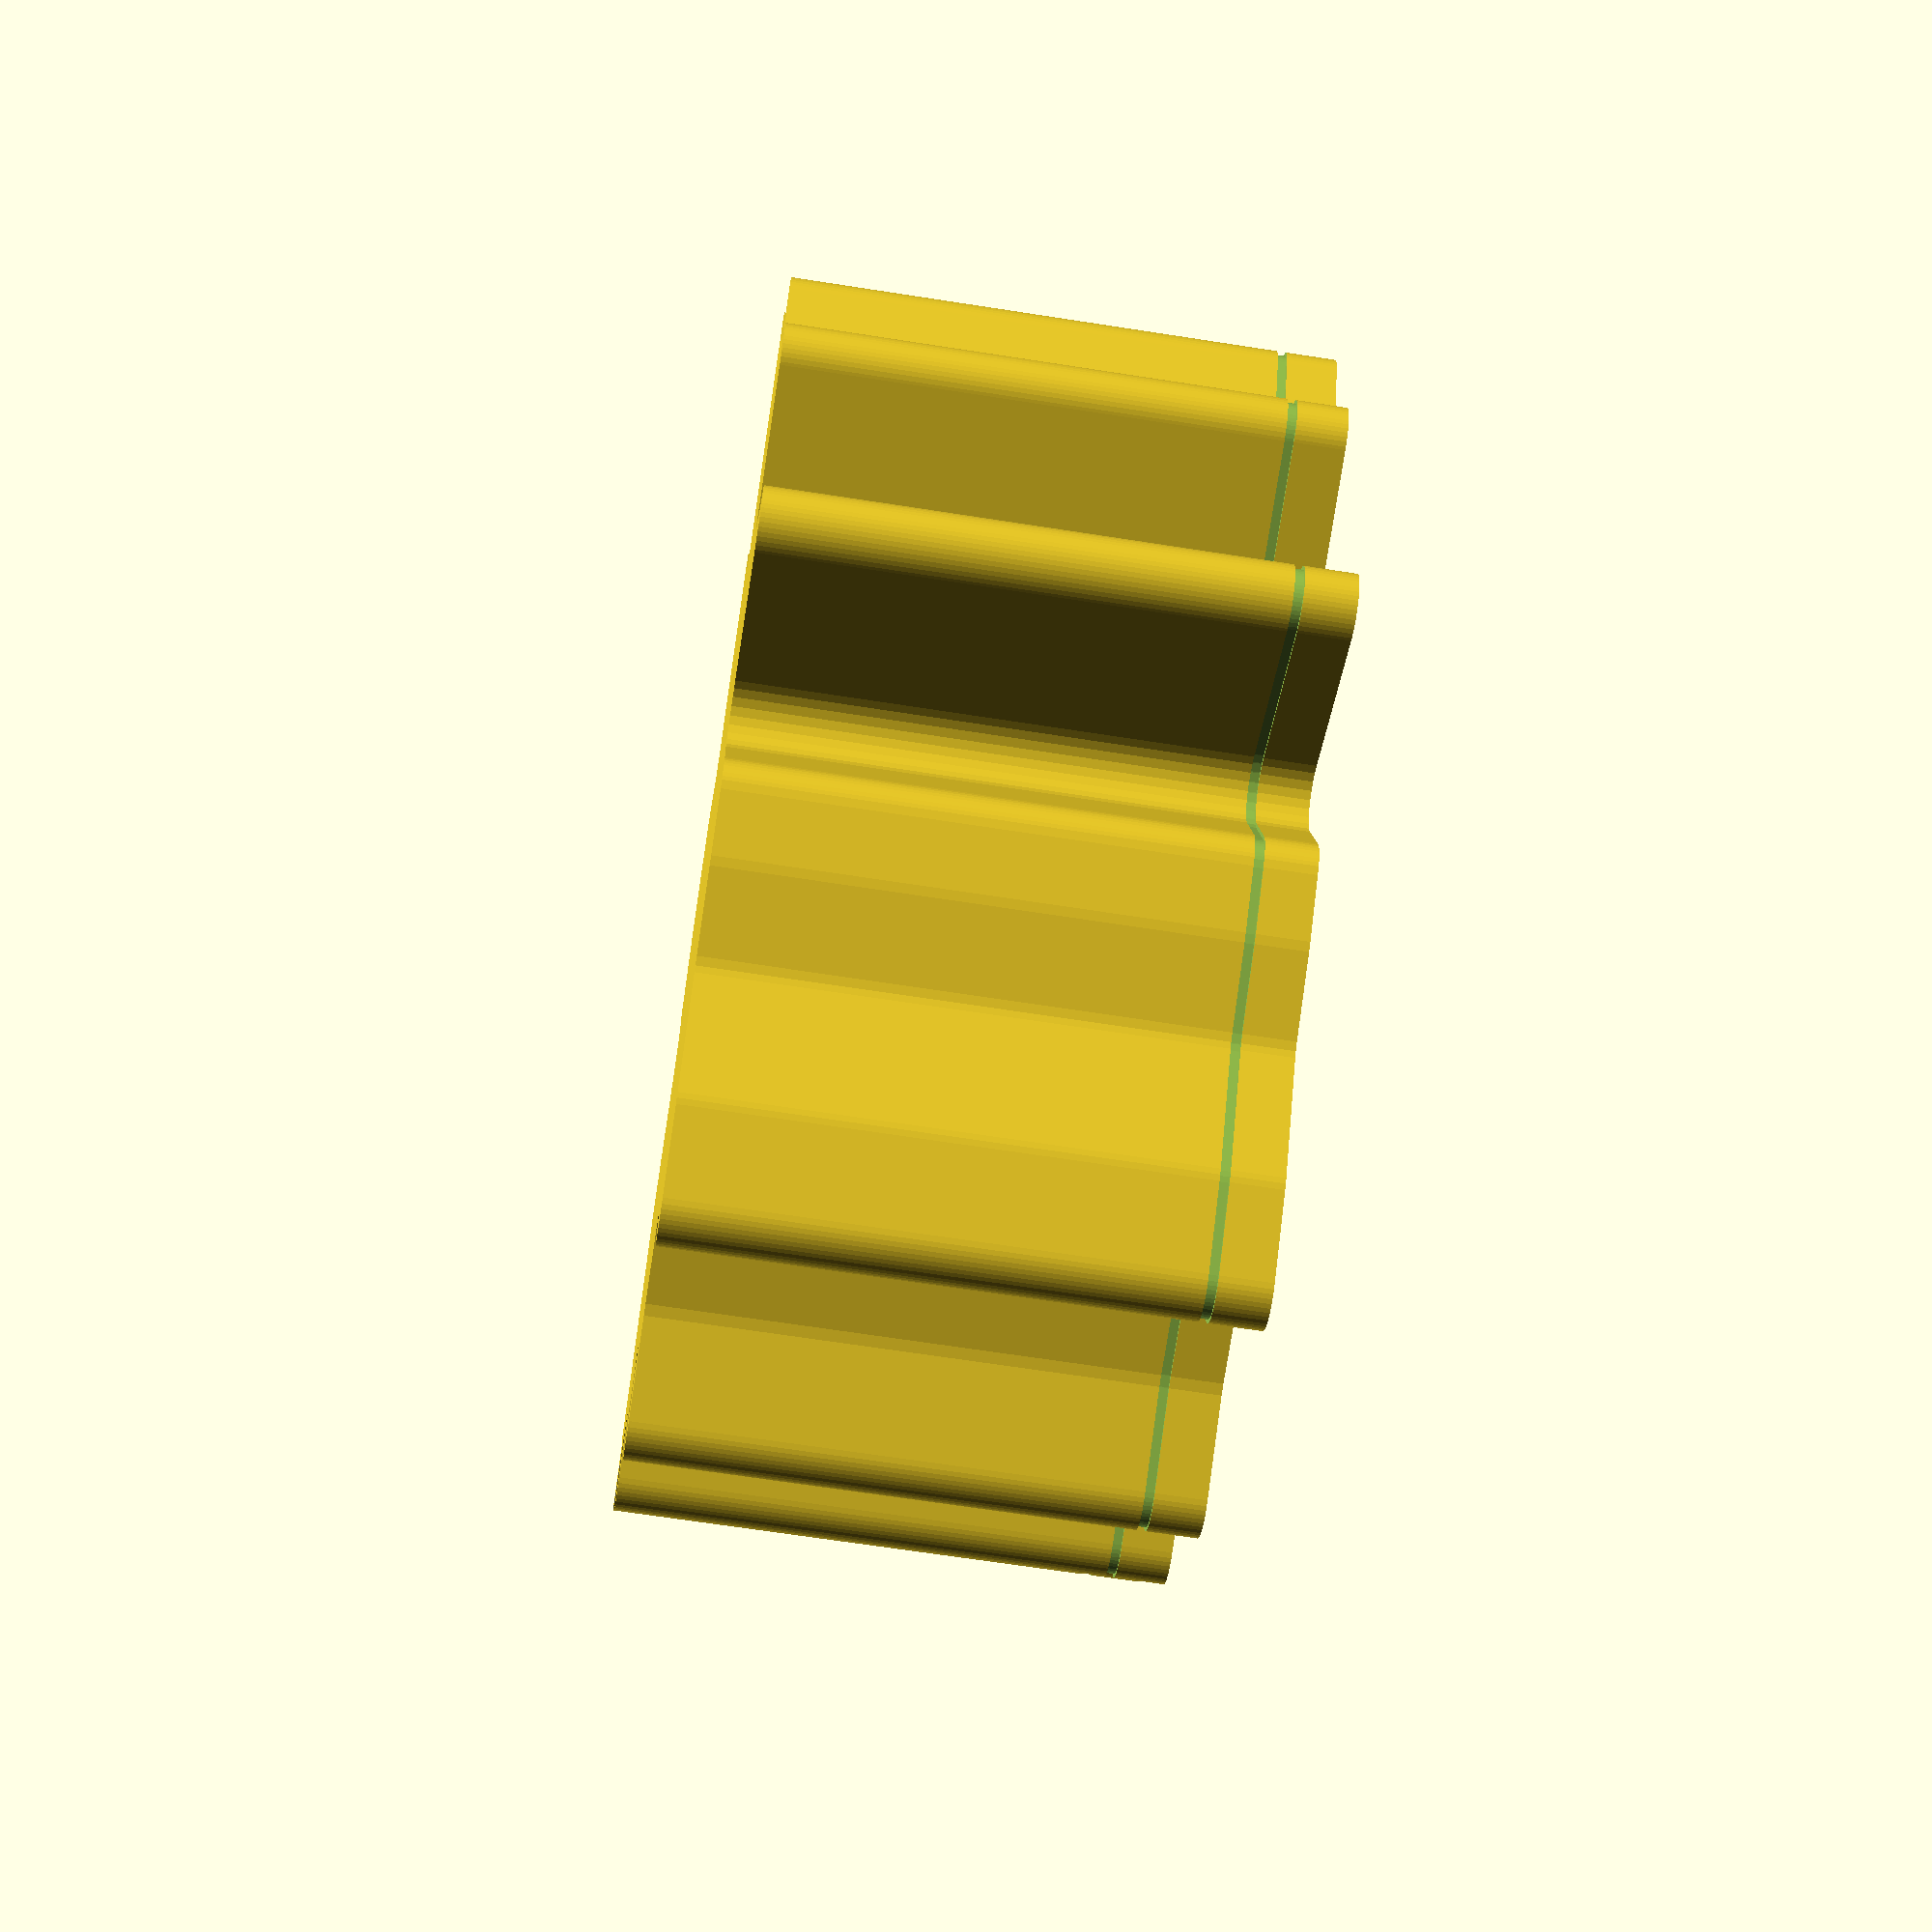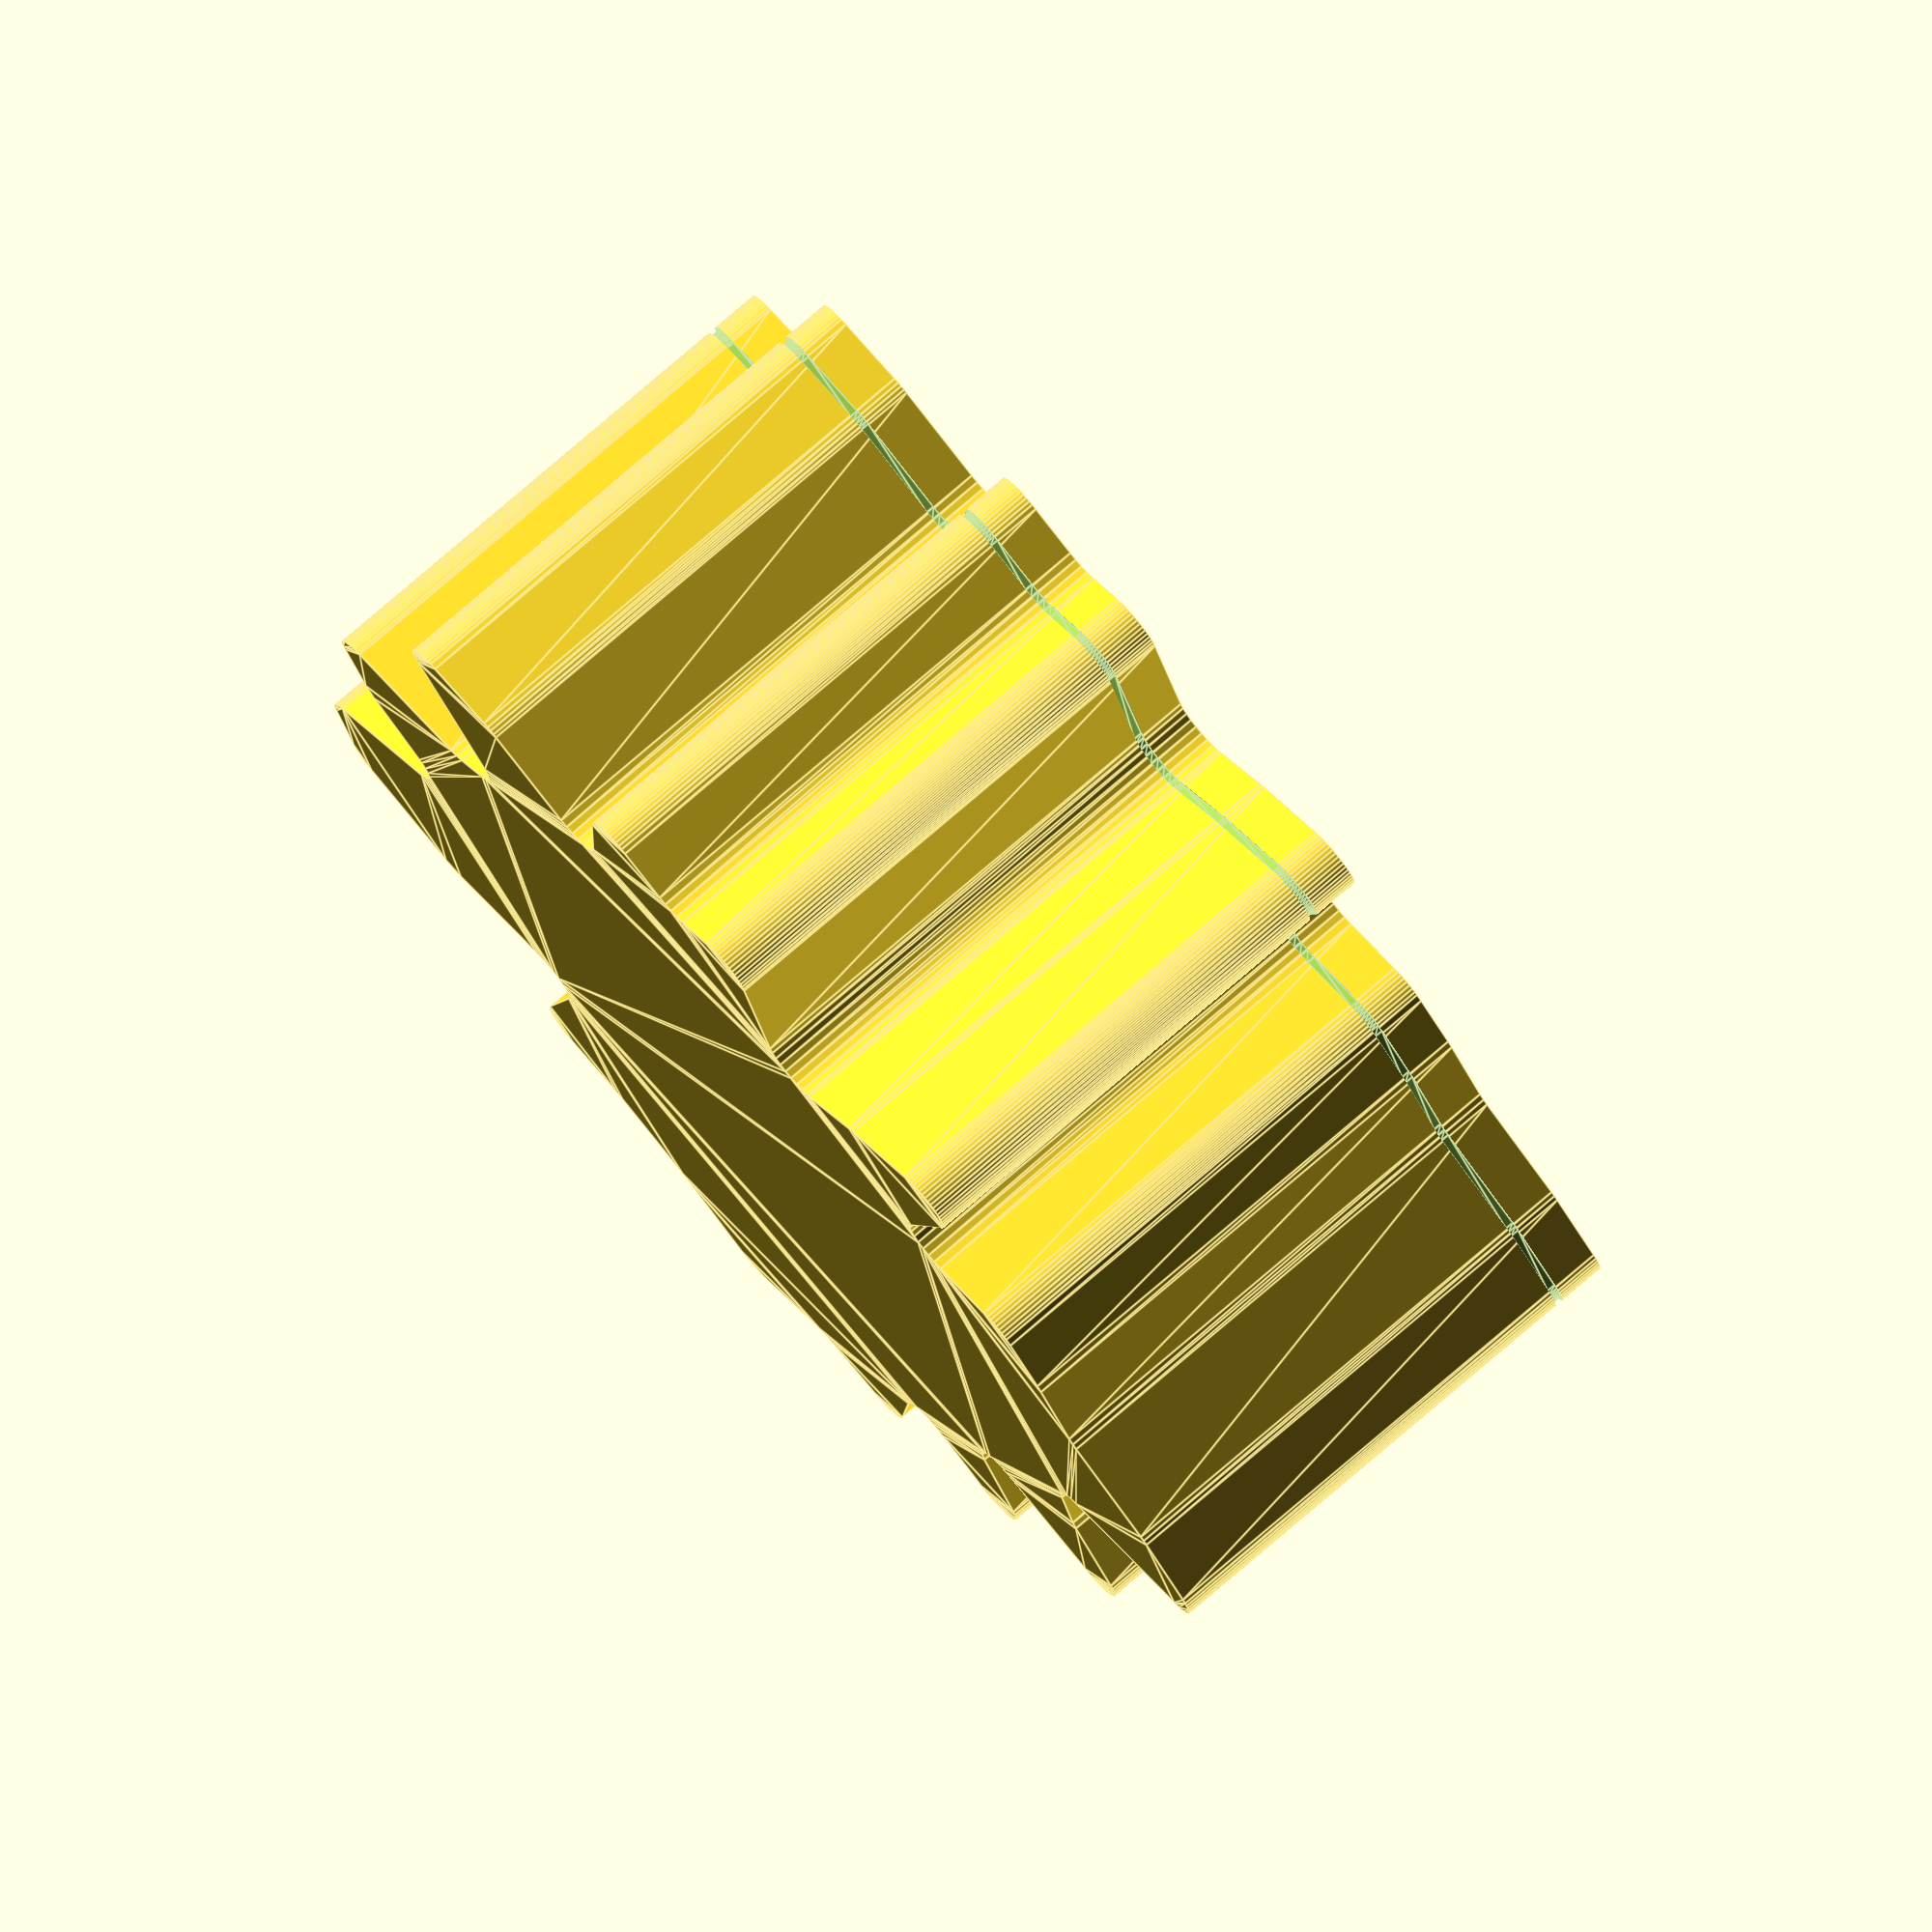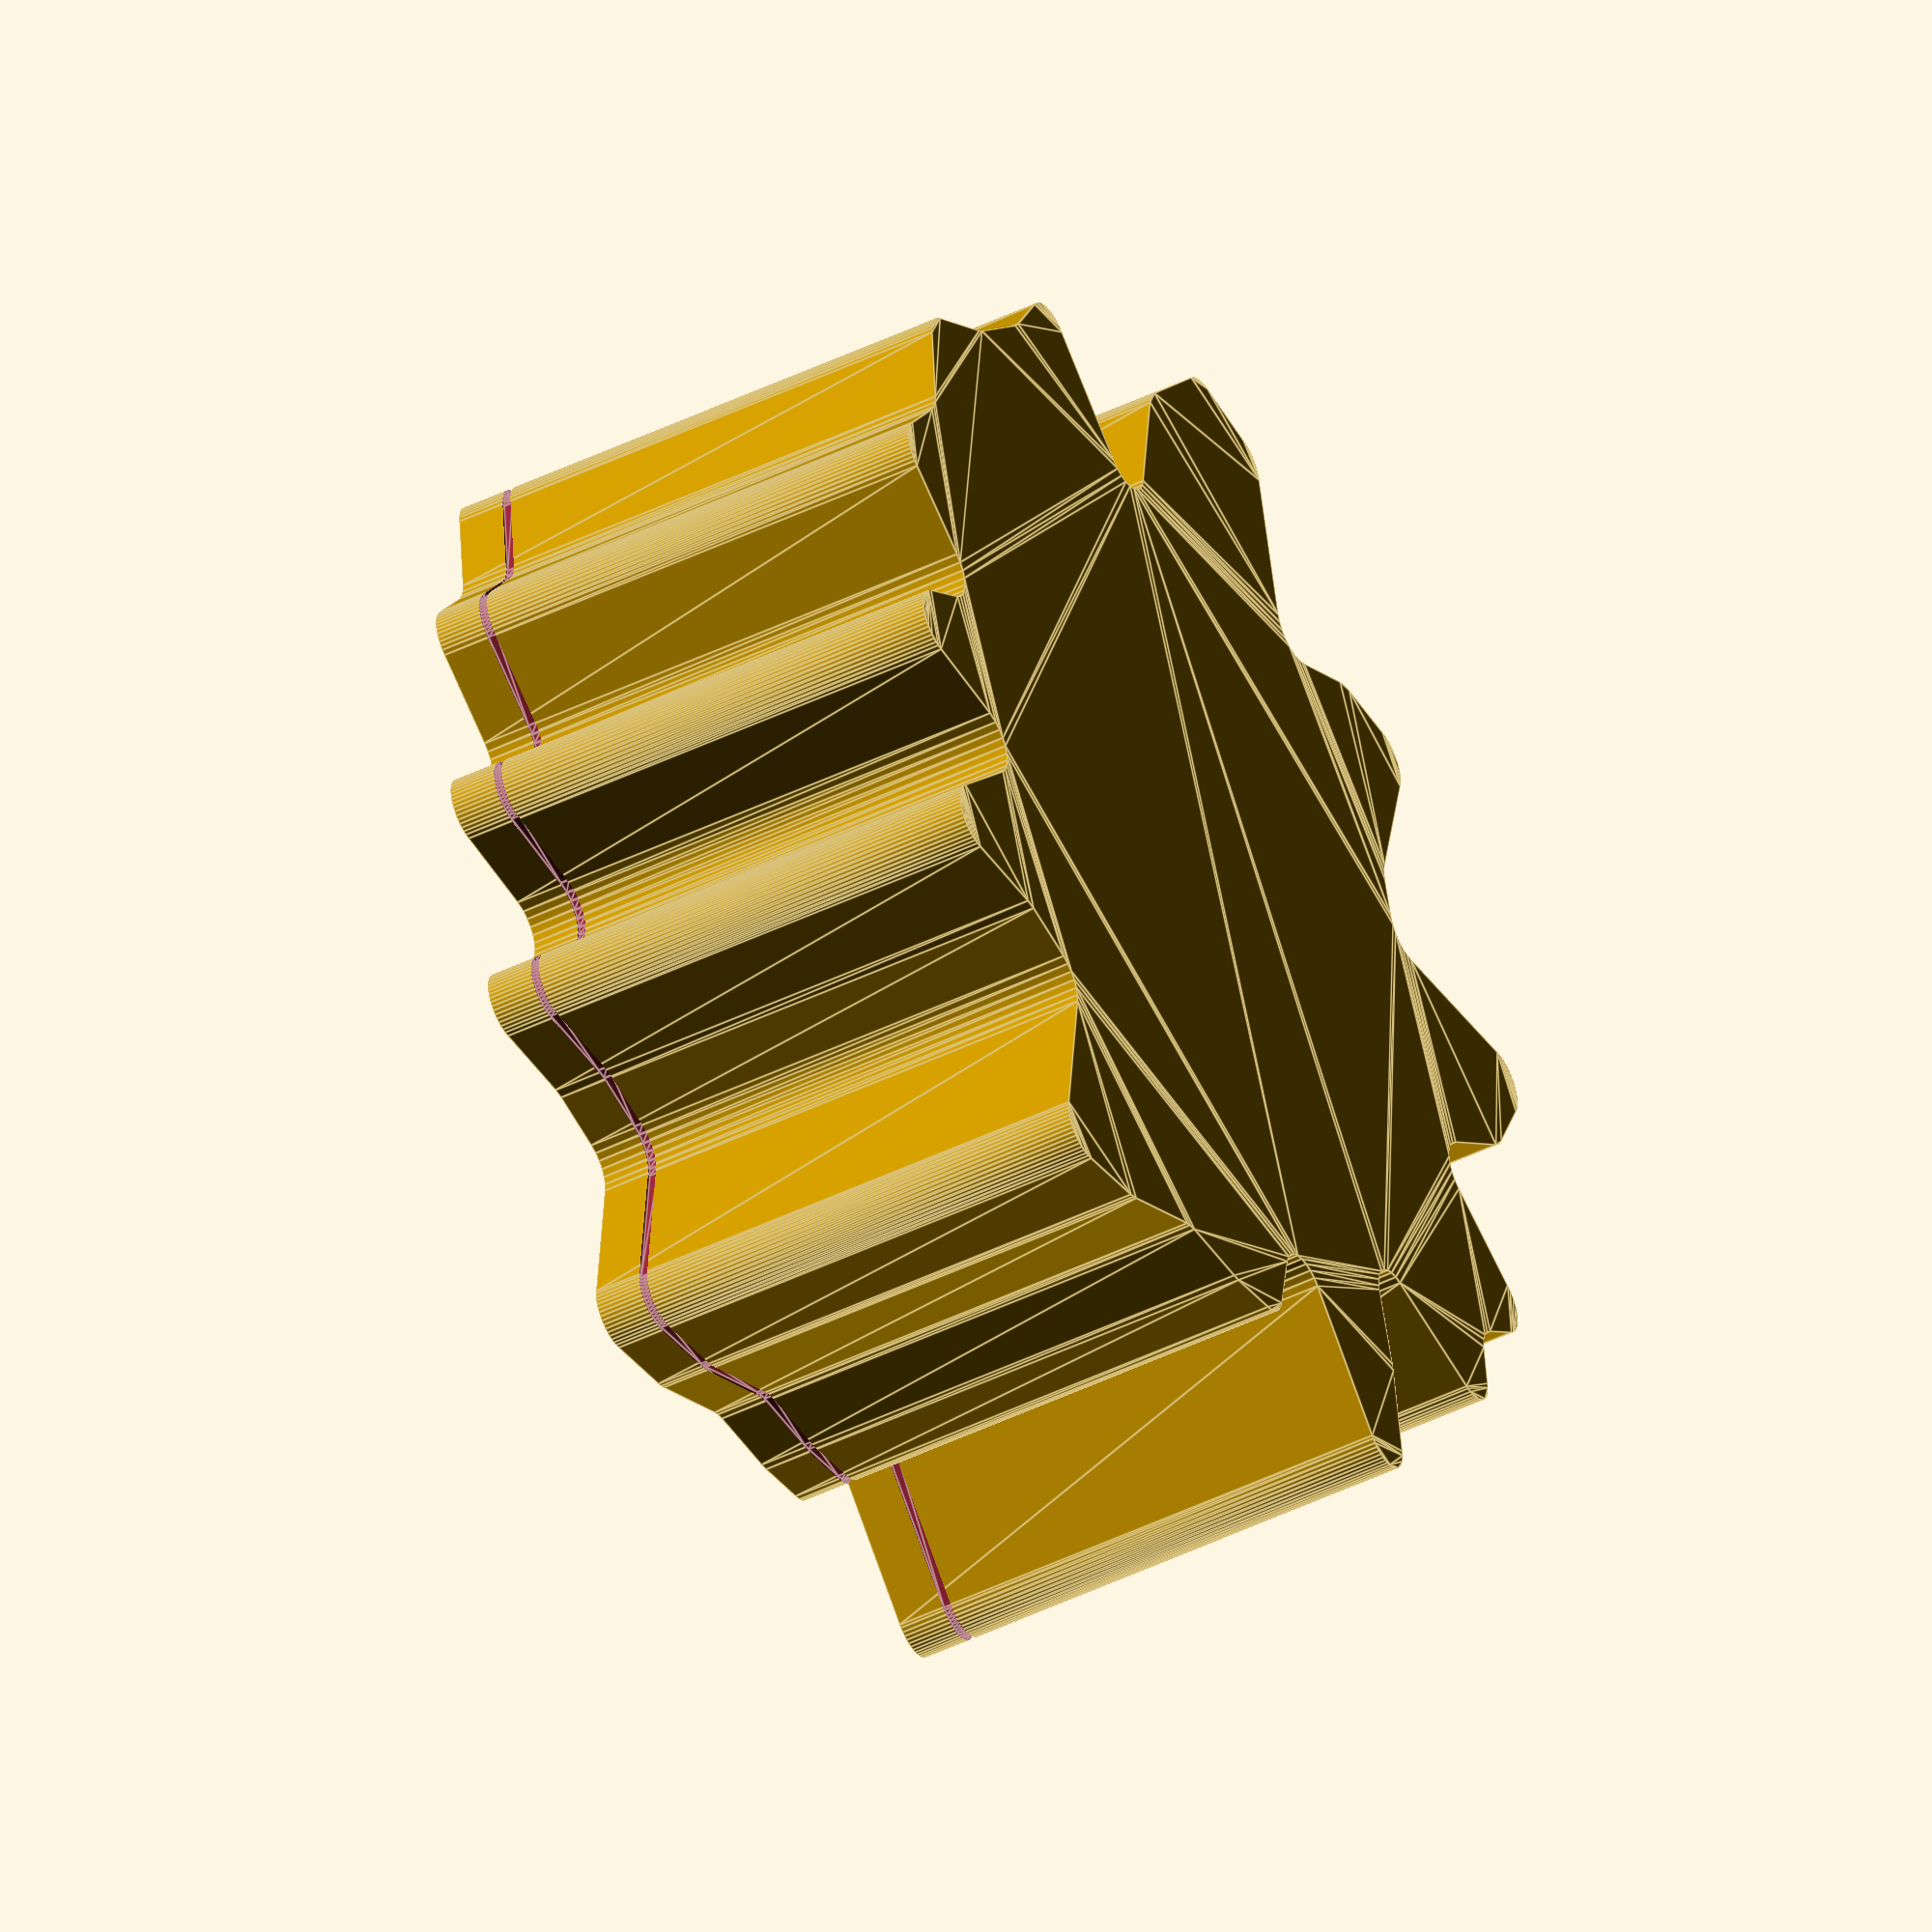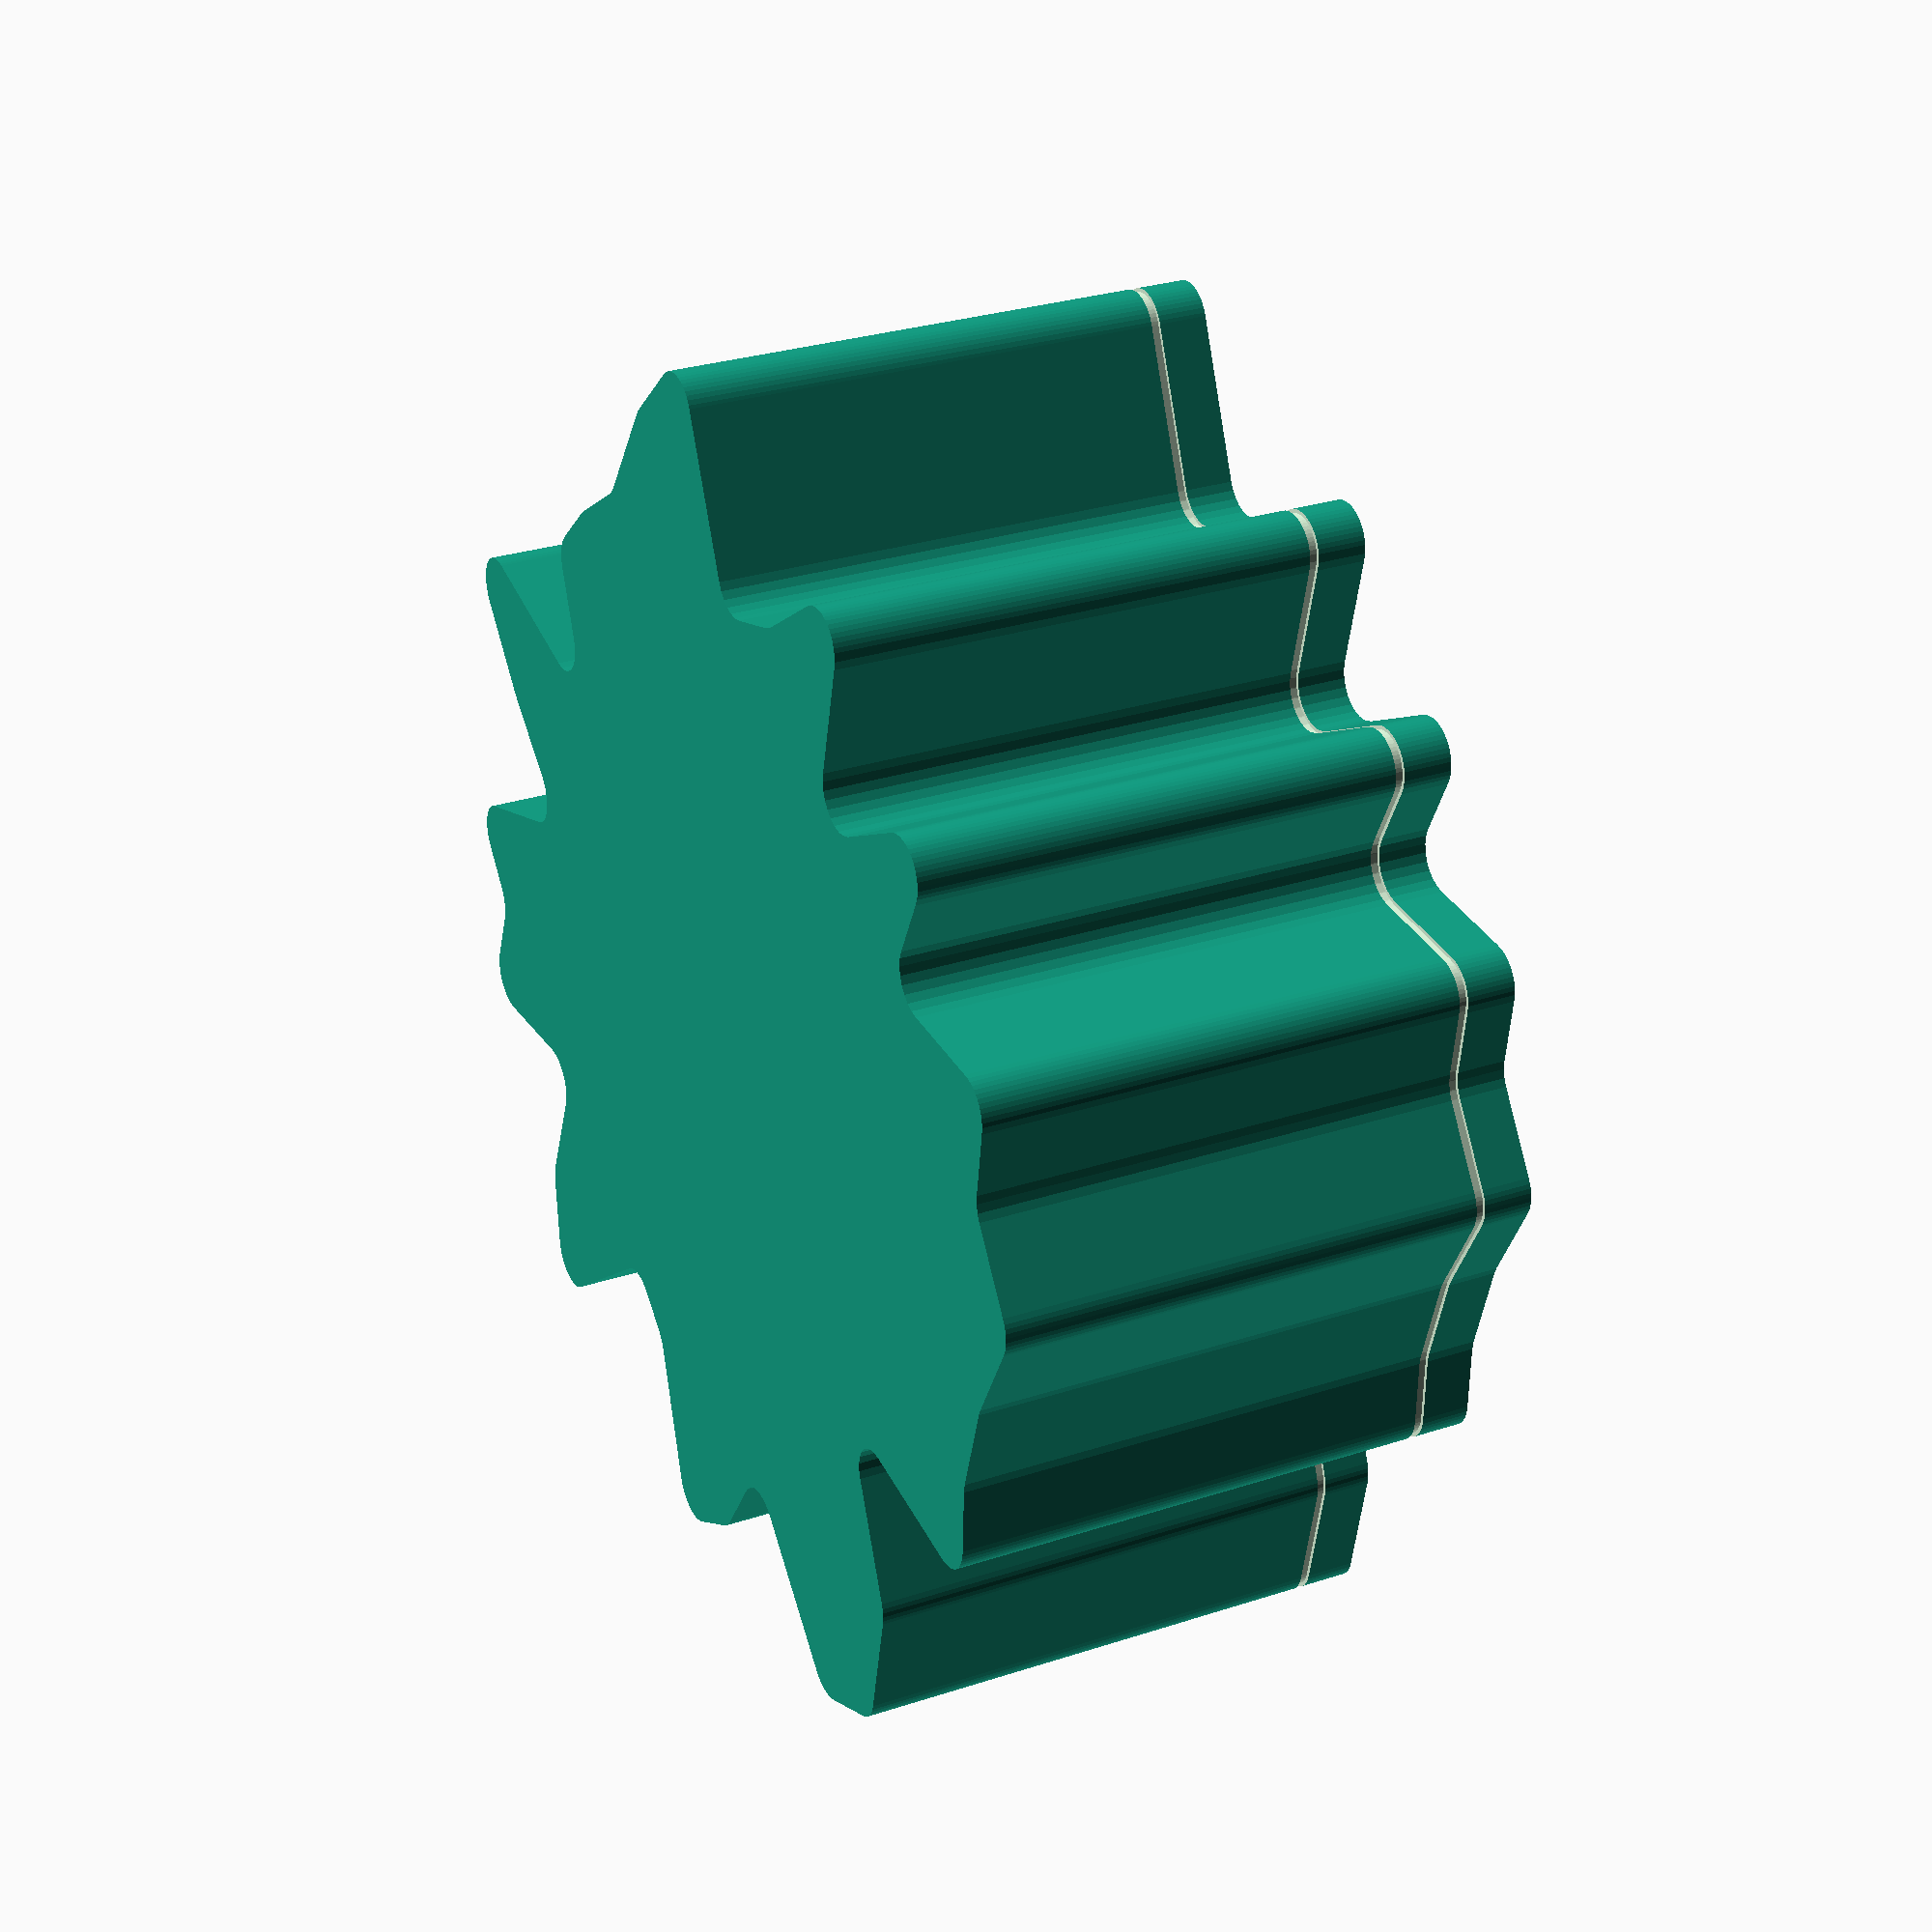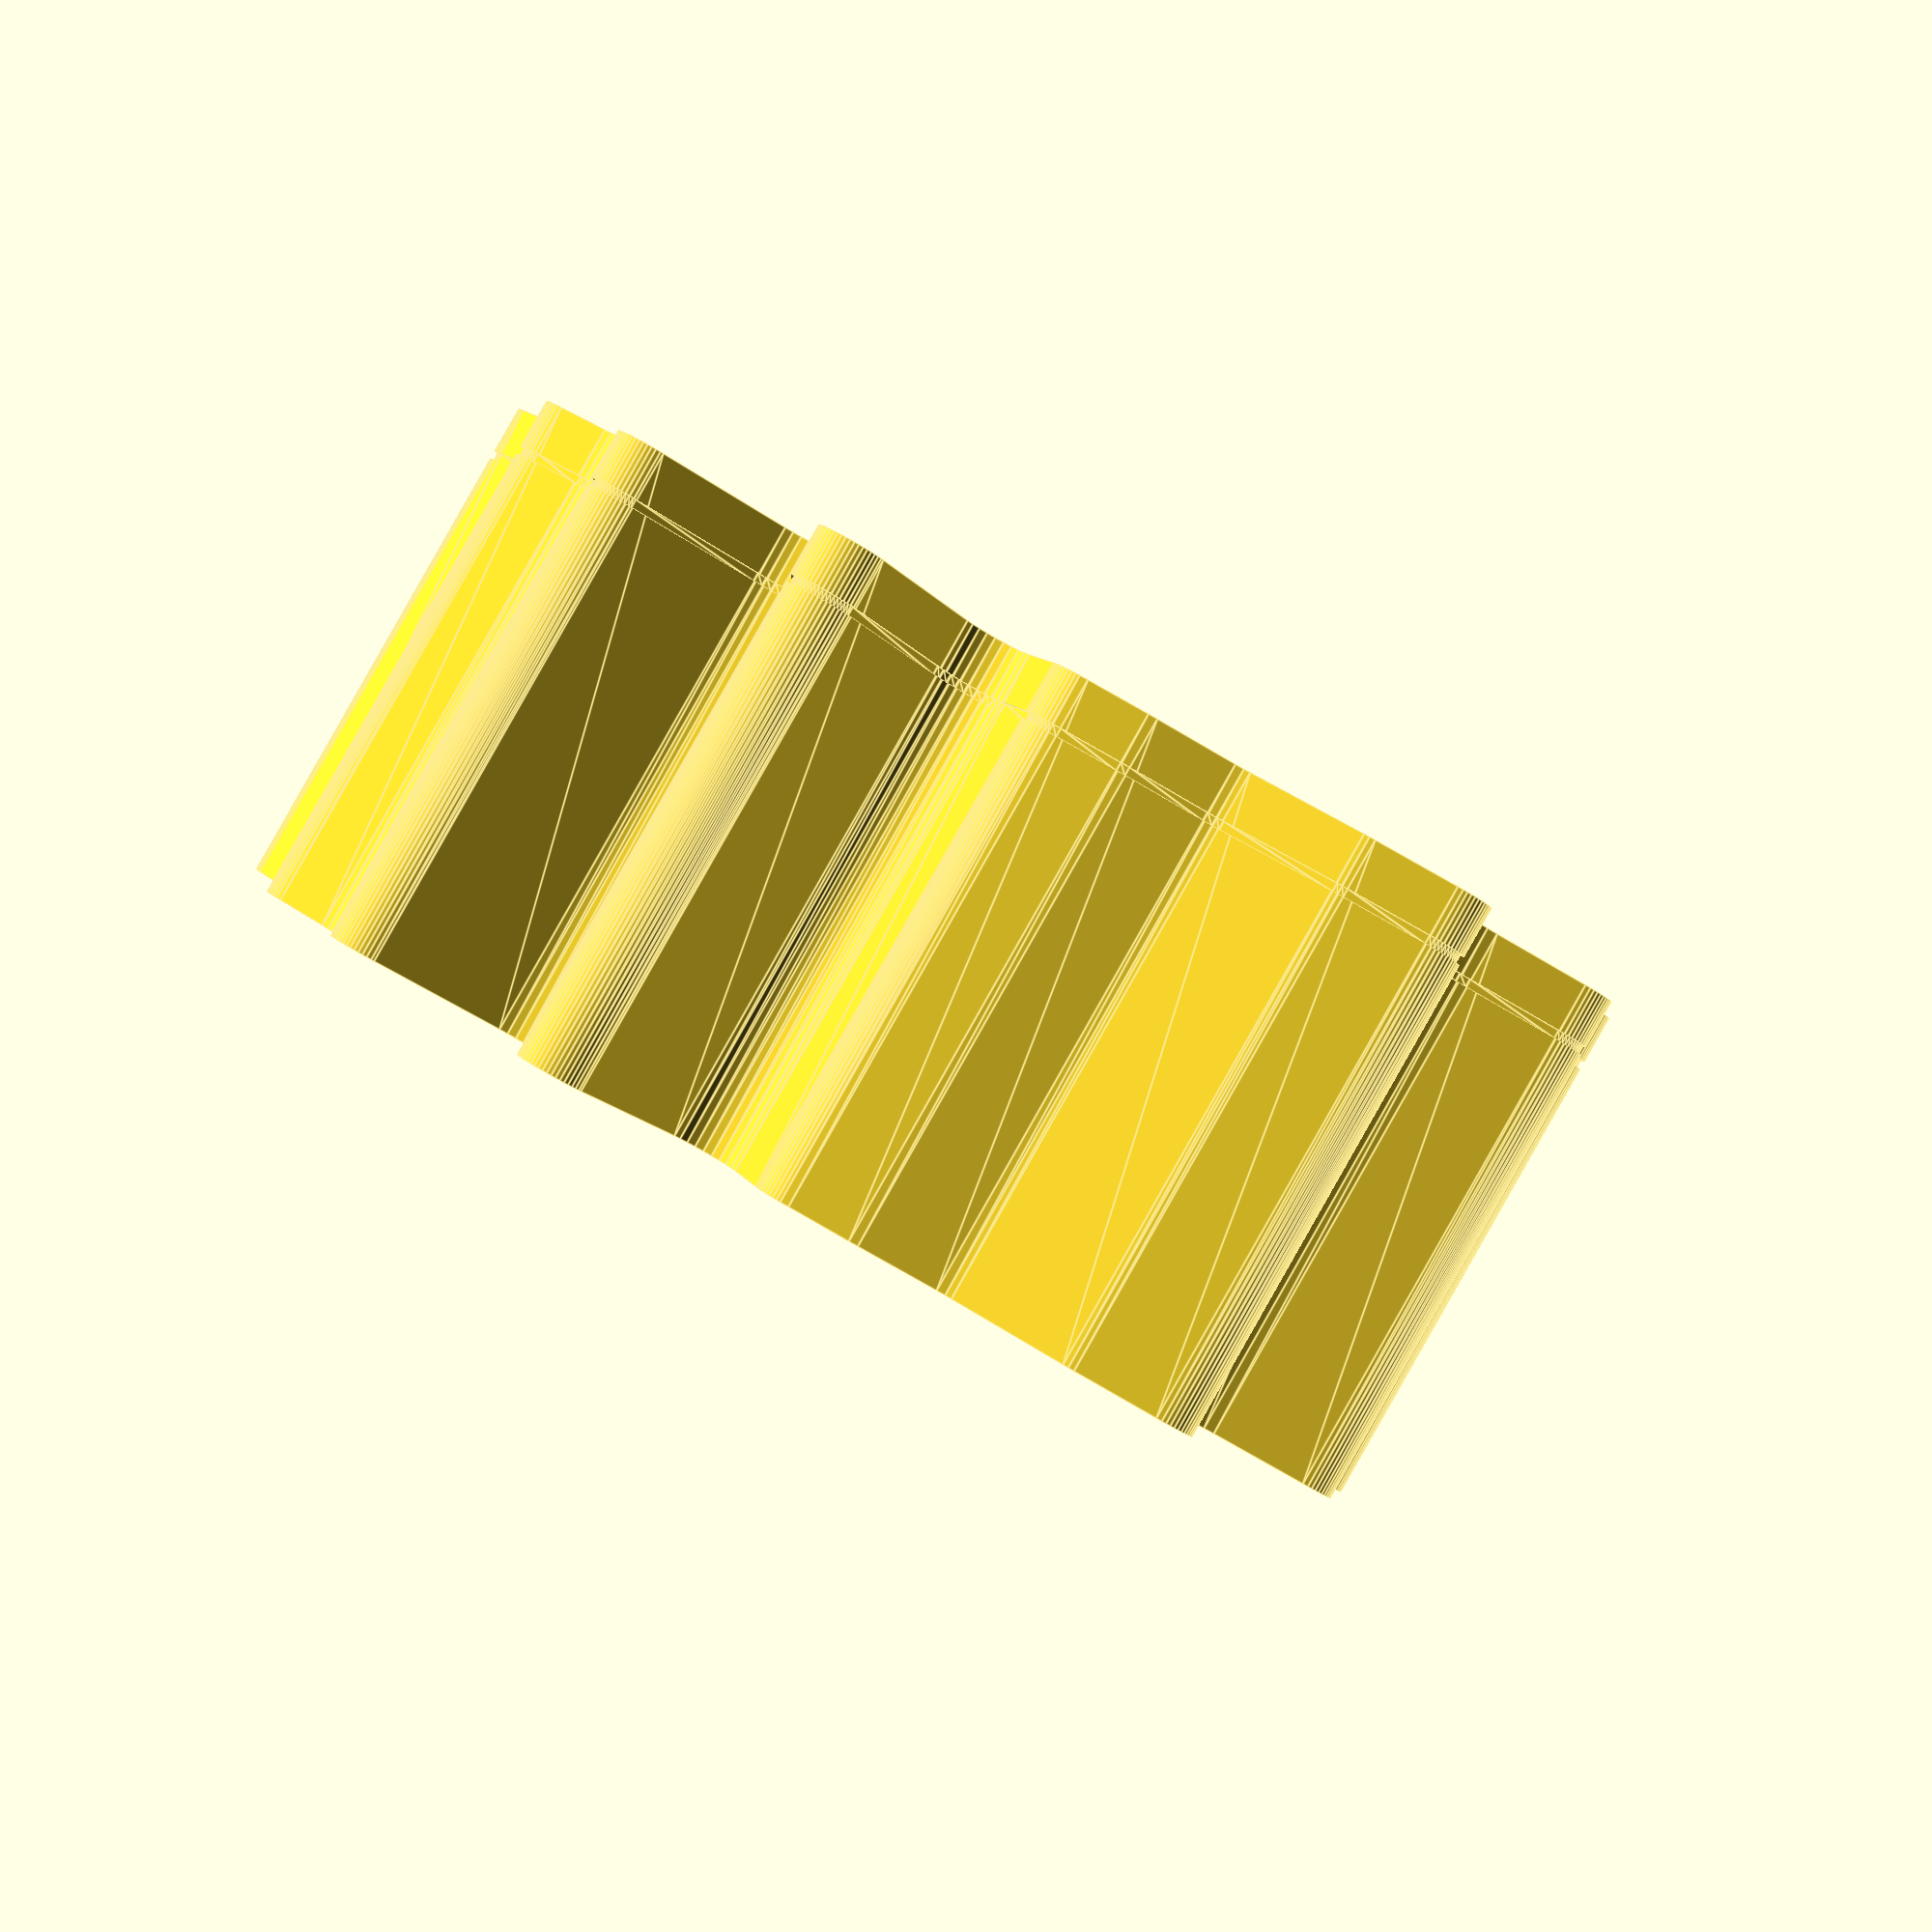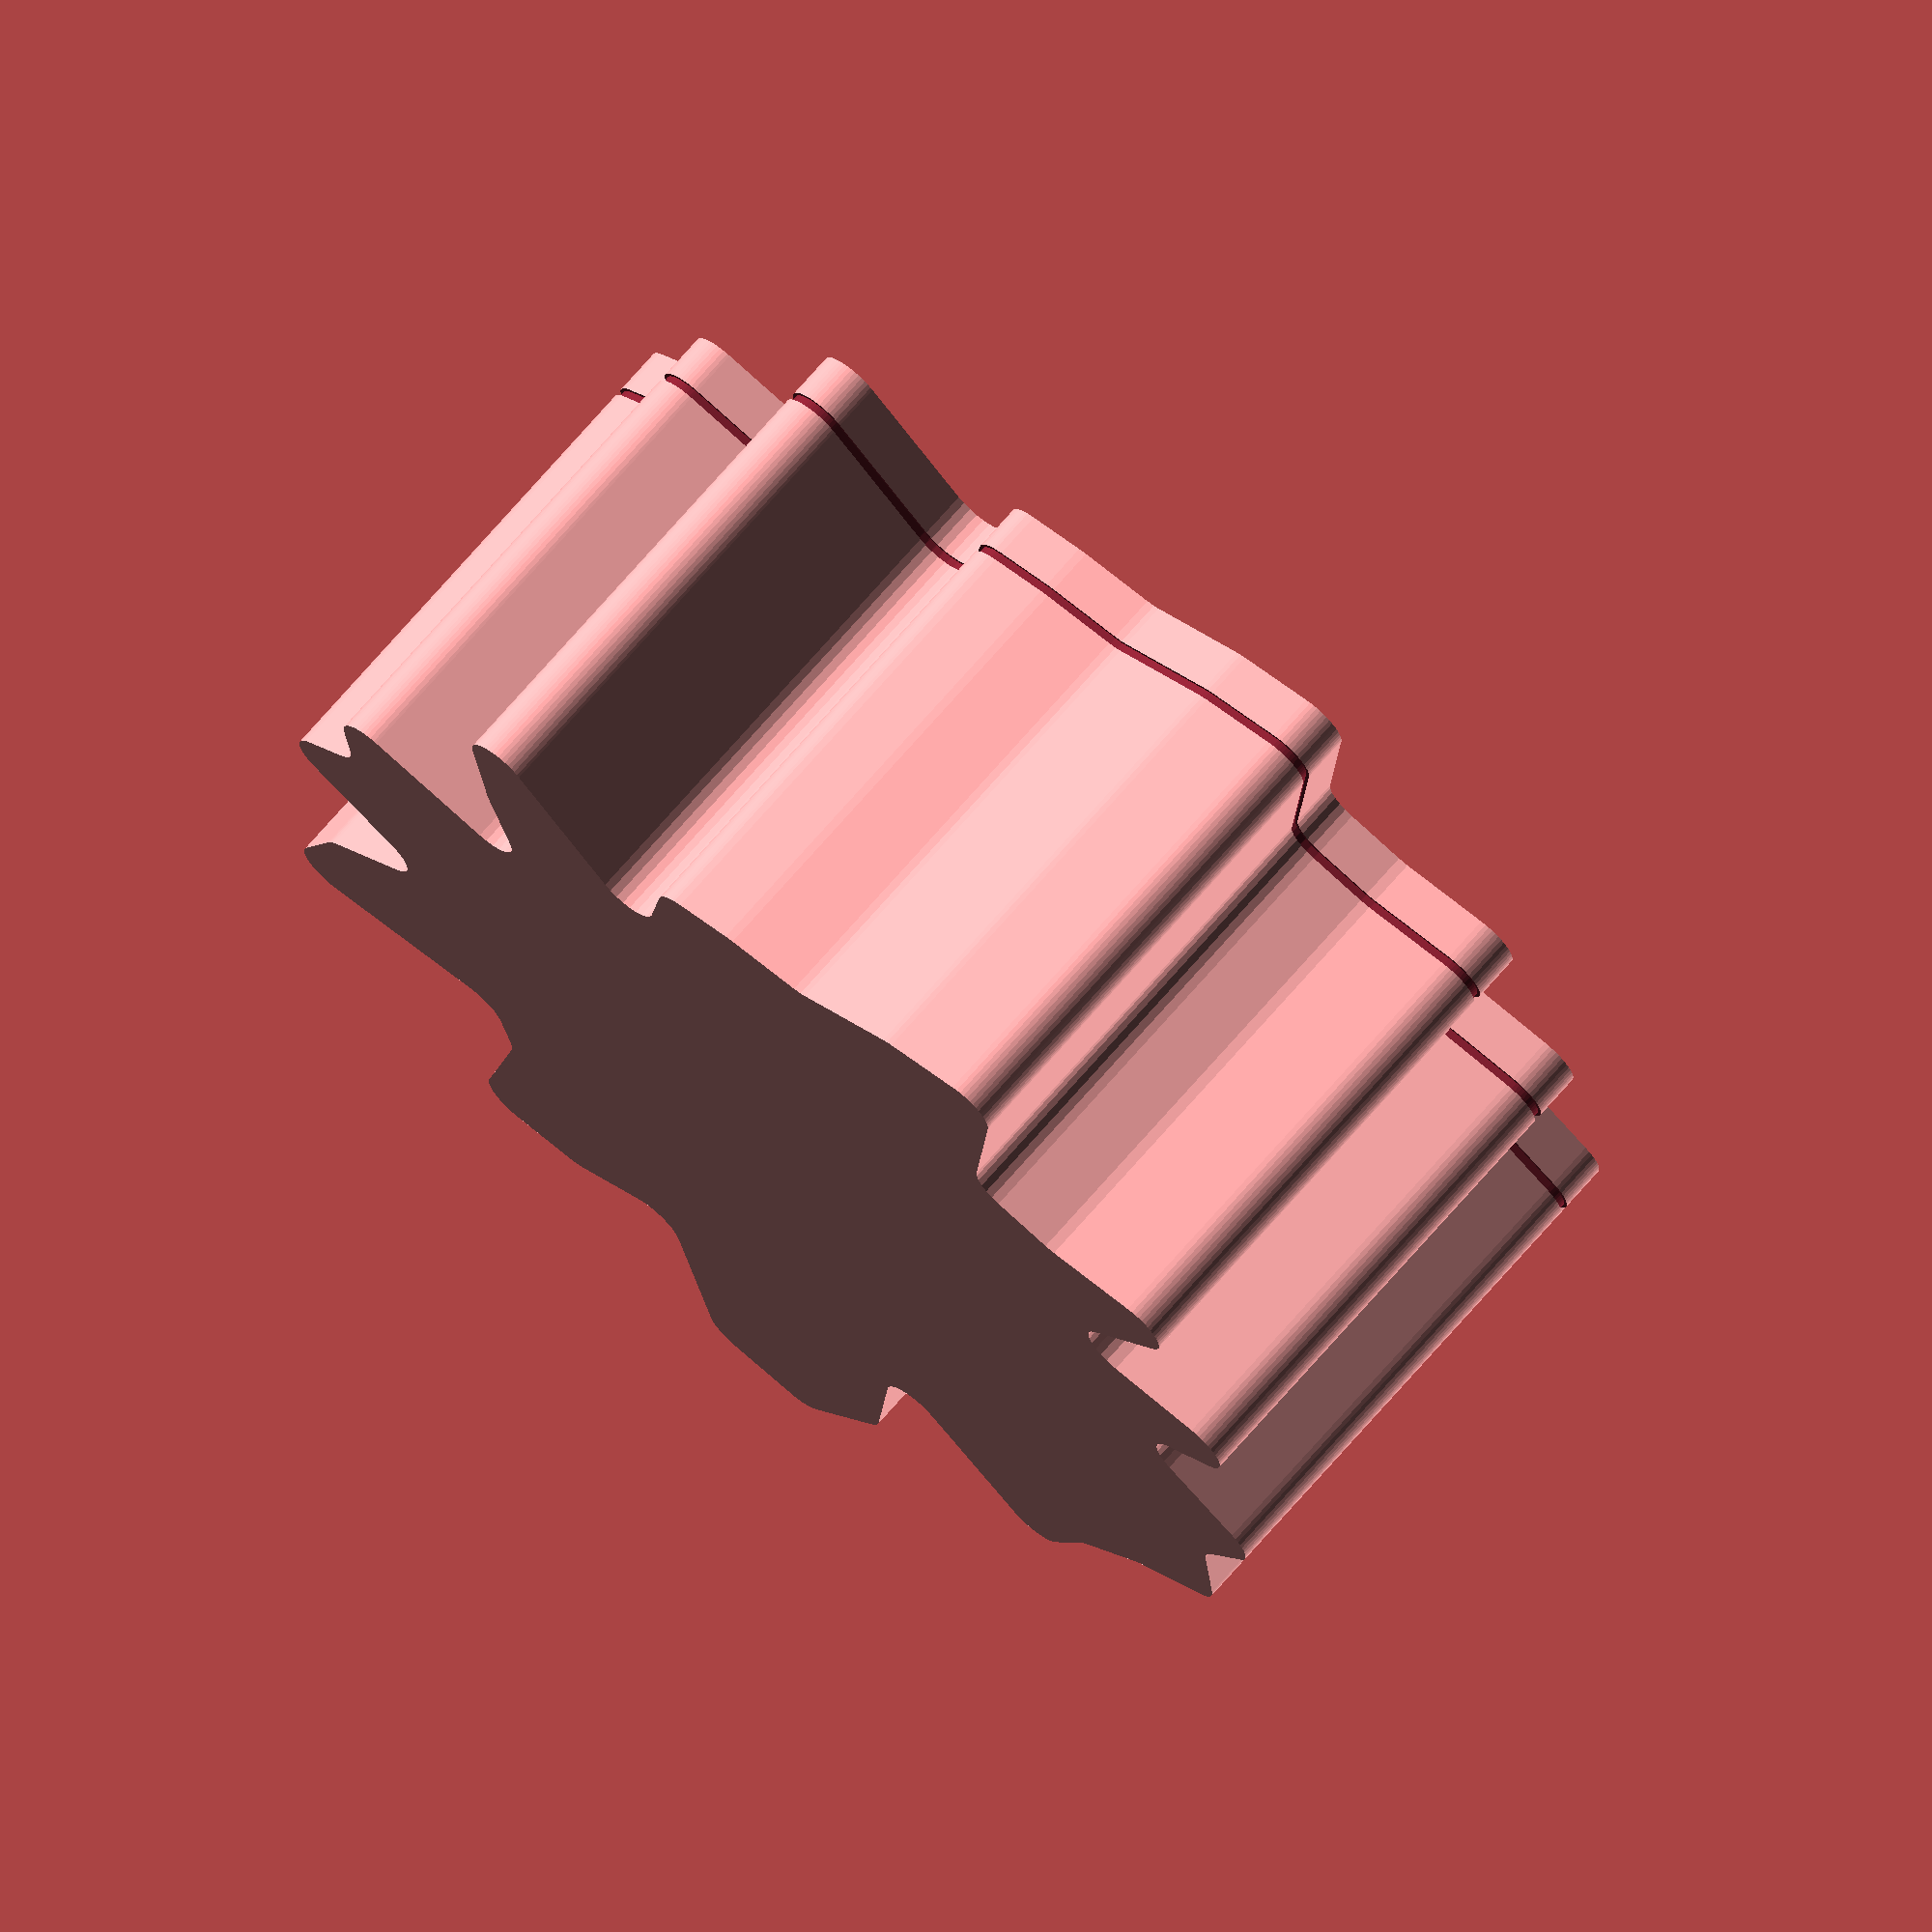
<openscad>
// File CylindricalIceberg.scad
// An OpenSCAD model of an iceberg
// Rich "Whosawhatsis" Cameron, January 2017
height = 30; // height overall, in mm
radius = 40; // maximum radius
featuresize = 20; // maximum variation from of radius 
noise = 10; // frequency of variations in radius
smoothness = 2; // how much to smooth the variations 
seed = 0; // seed for random number generator
linedepth = .2; // should be about half of your nozzle diameter

percentDistance = .9; // location of the water line

$fs = .5;
$fa = 2;

// extrude the wavy outline and subtract the water line
difference() {
   union() {
      linear_extrude(height, convexity = 5) outline();
      if(linedepth < 0)
         translate([0, 0, height * percentDistance])
            linear_extrude(.5, center = true, convexity = 5)
               offset(-linedepth) outline();
   }
   if(linedepth > 0)
      translate([0, 0, height * percentDistance])
         linear_extrude(.5, center = true, convexity = 5)
            difference() {
               offset (2) outline();
               offset(-linedepth) outline();
            }
}

module outline() offset(-smoothness) offset(smoothness * 2)
   offset(-smoothness) polygon([for(
      theta = [0:noise:359],
      r = rands(radius, radius - featuresize, 1, seed + theta)
   ) rect(r, theta)]);

function rect(r, theta) = r * [sin(theta), cos(theta)];

// End of model
</openscad>
<views>
elev=246.5 azim=176.0 roll=278.9 proj=p view=wireframe
elev=102.5 azim=271.4 roll=310.7 proj=o view=edges
elev=225.6 azim=153.7 roll=60.7 proj=o view=edges
elev=151.7 azim=1.6 roll=296.4 proj=p view=solid
elev=270.7 azim=141.9 roll=209.6 proj=p view=edges
elev=289.4 azim=154.8 roll=220.7 proj=o view=solid
</views>
